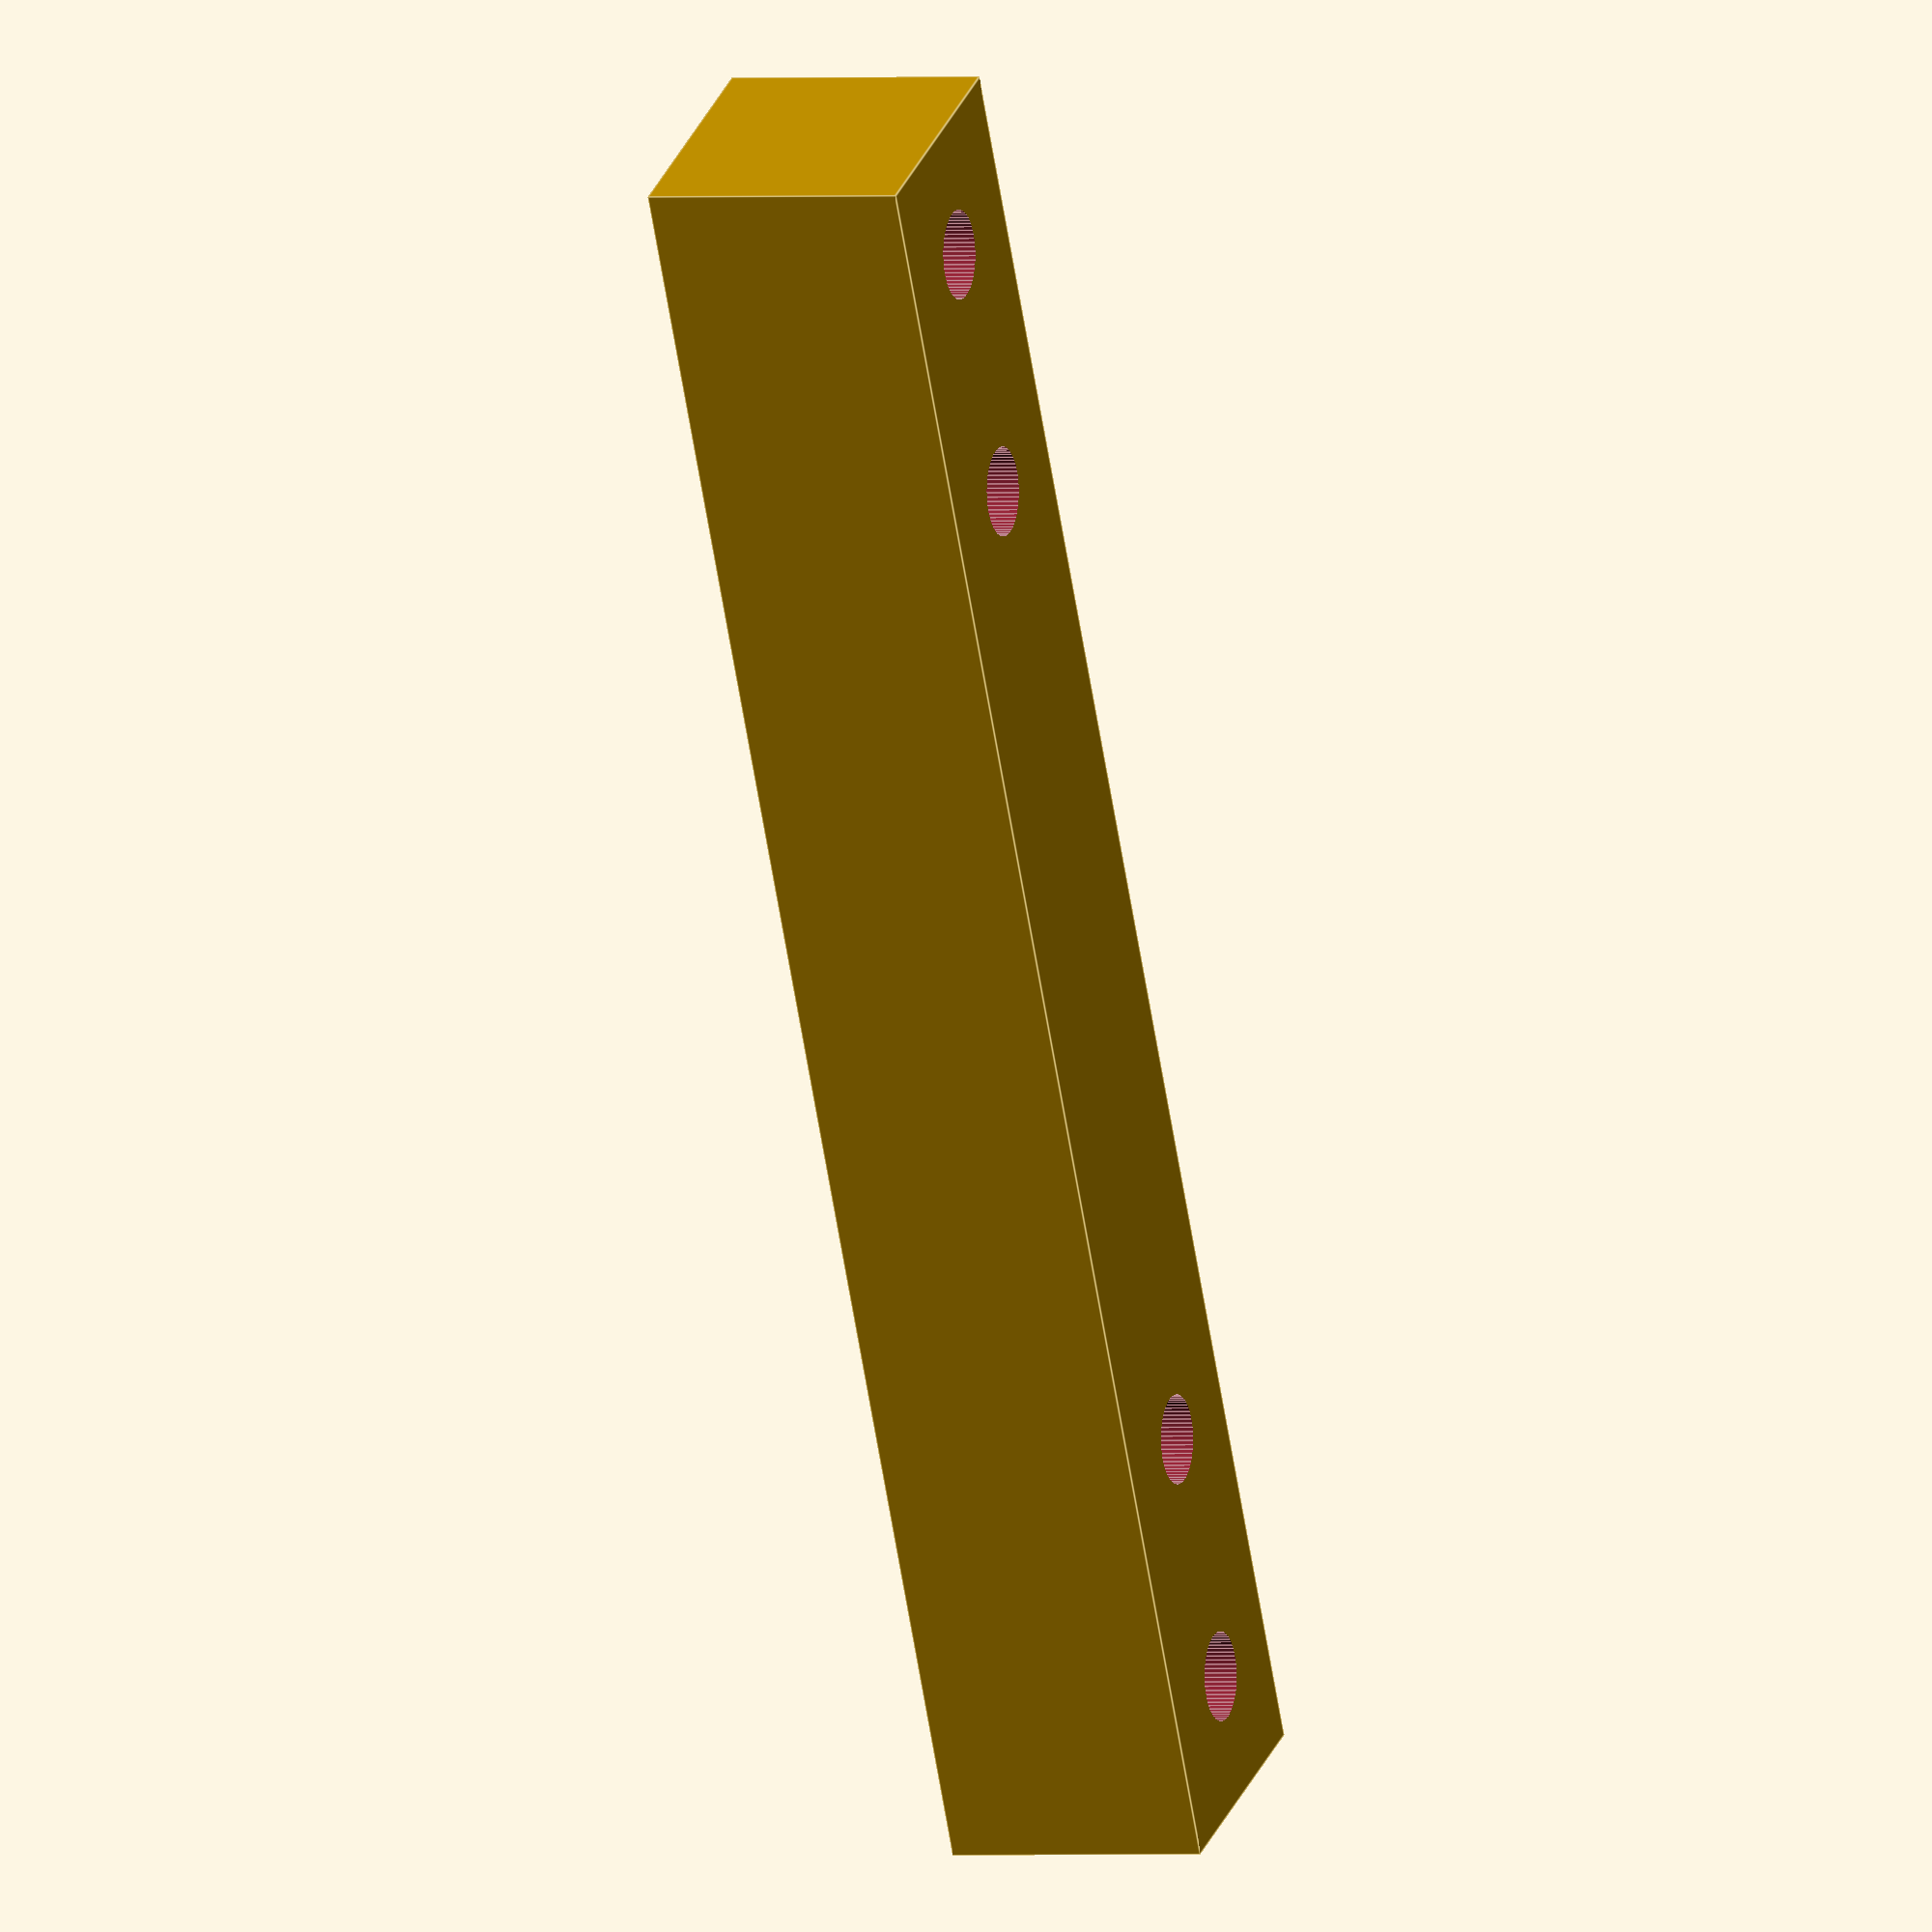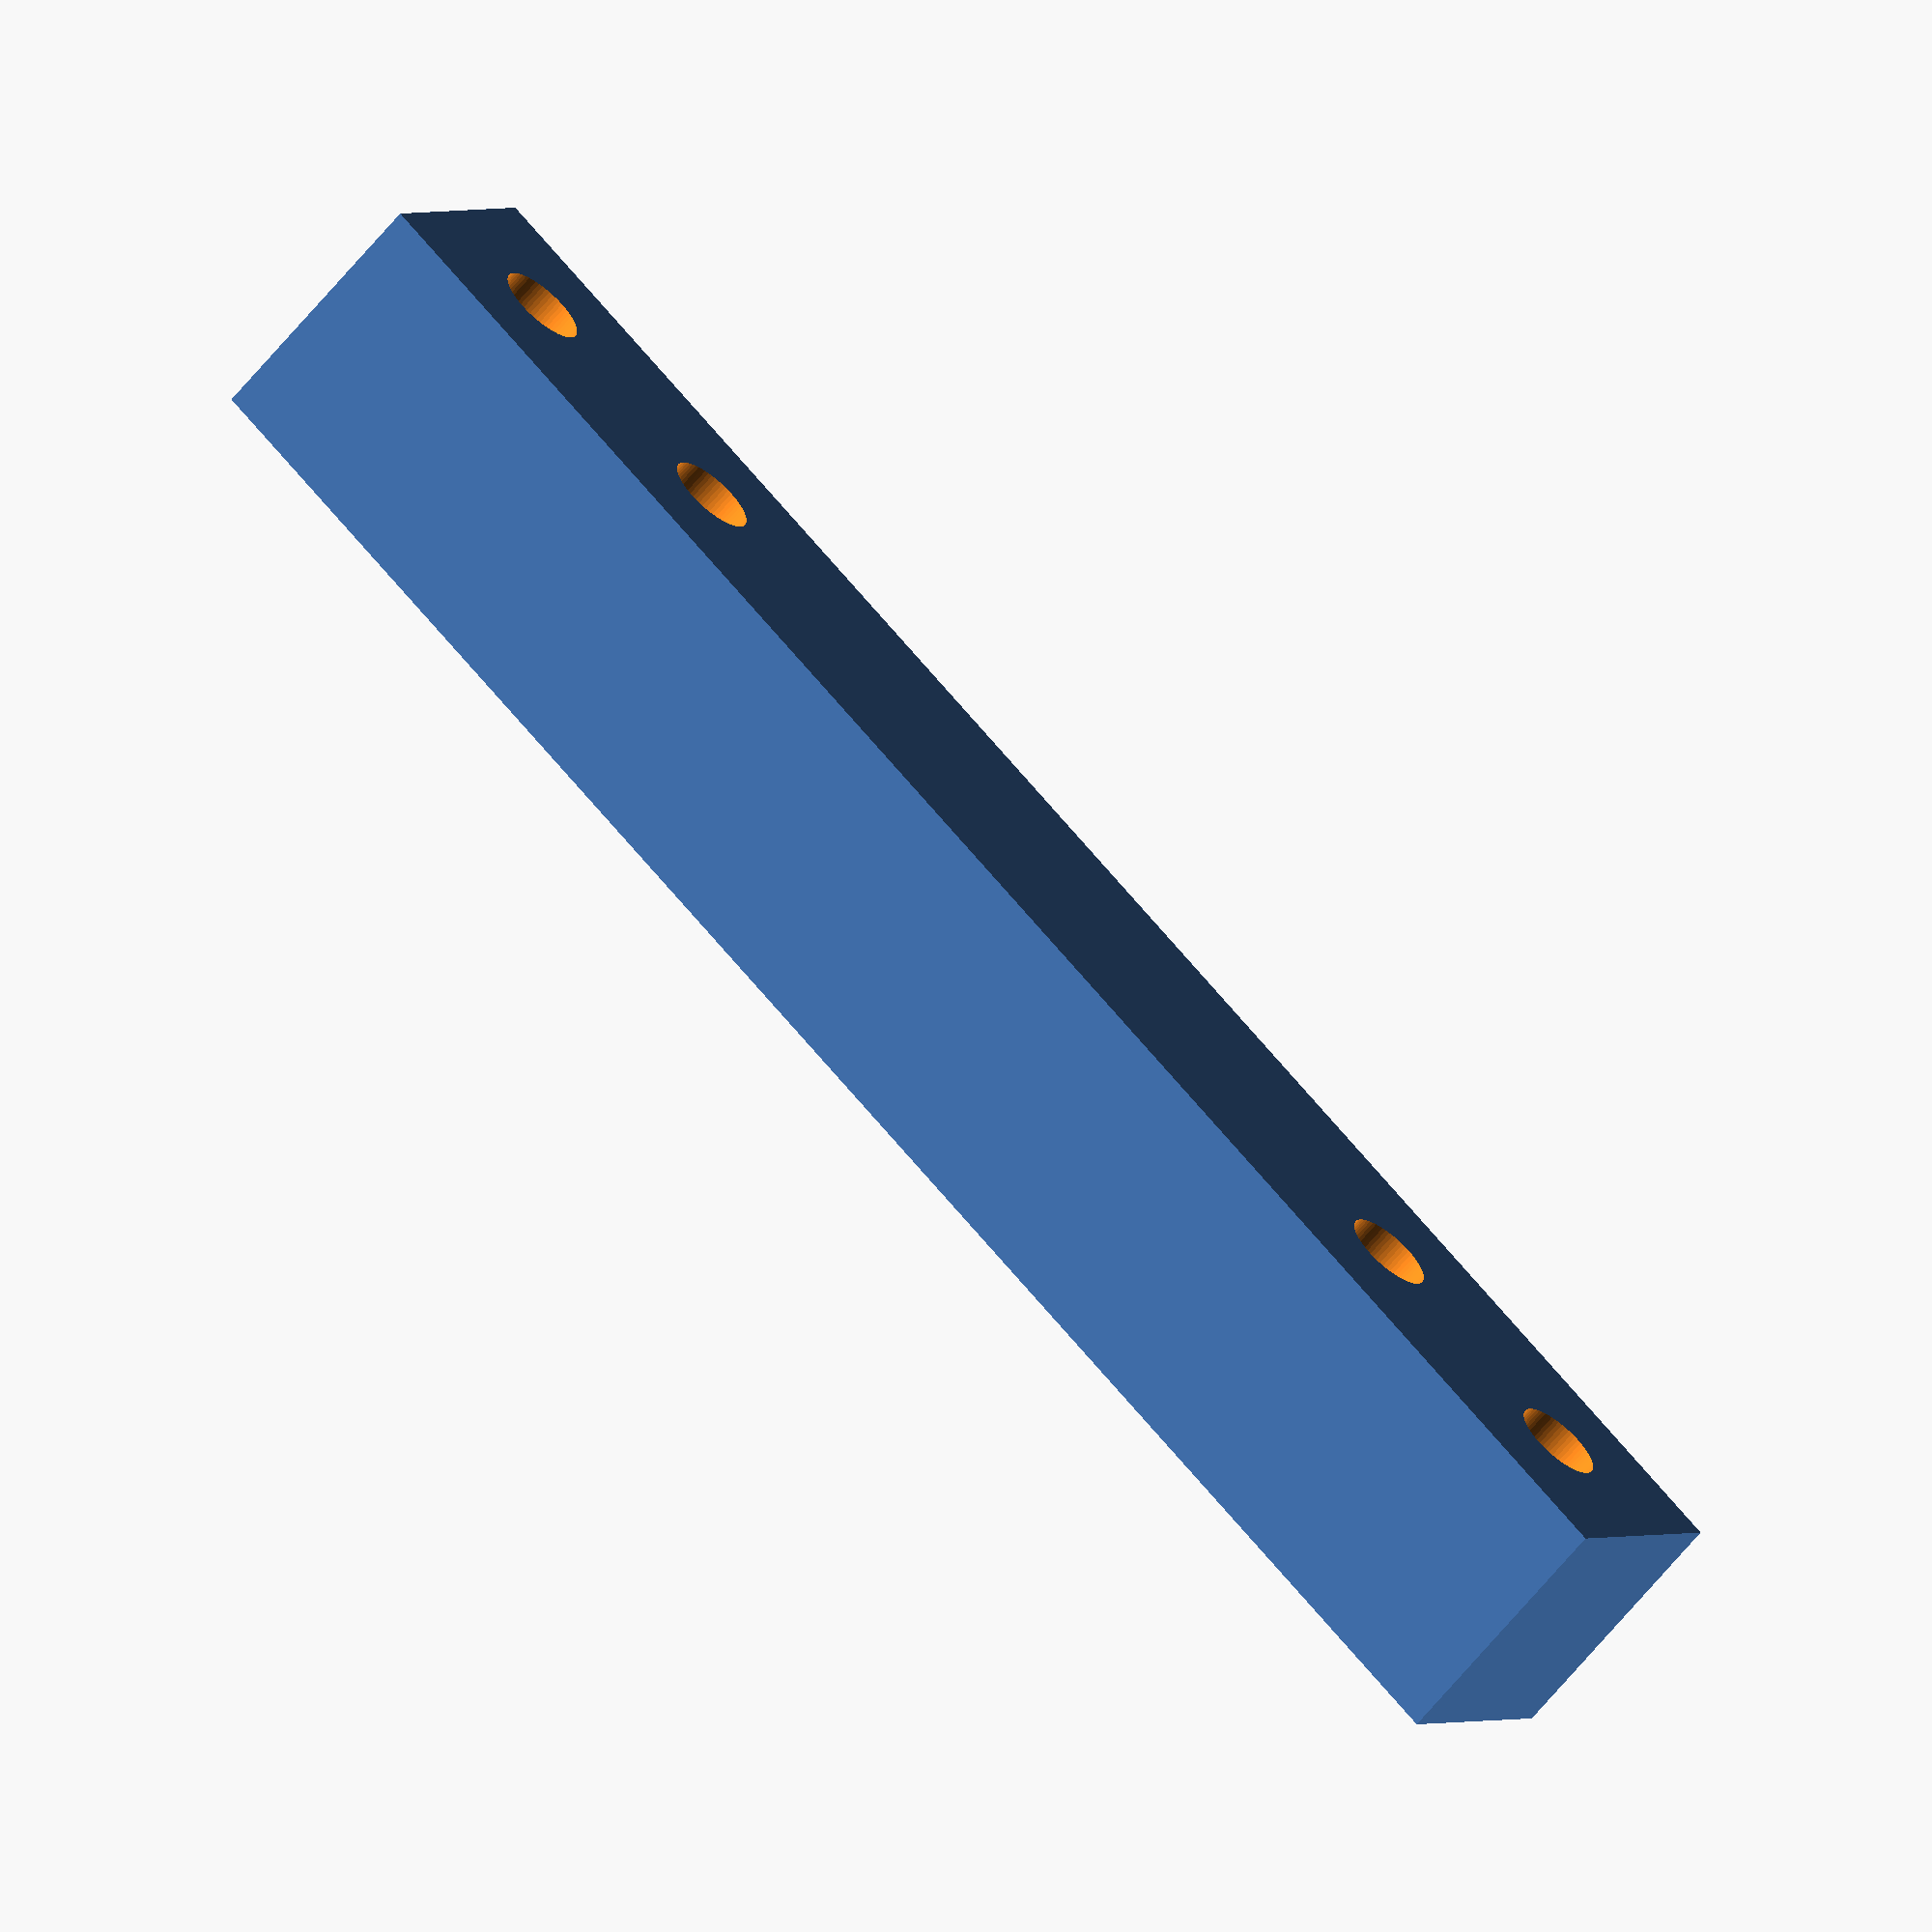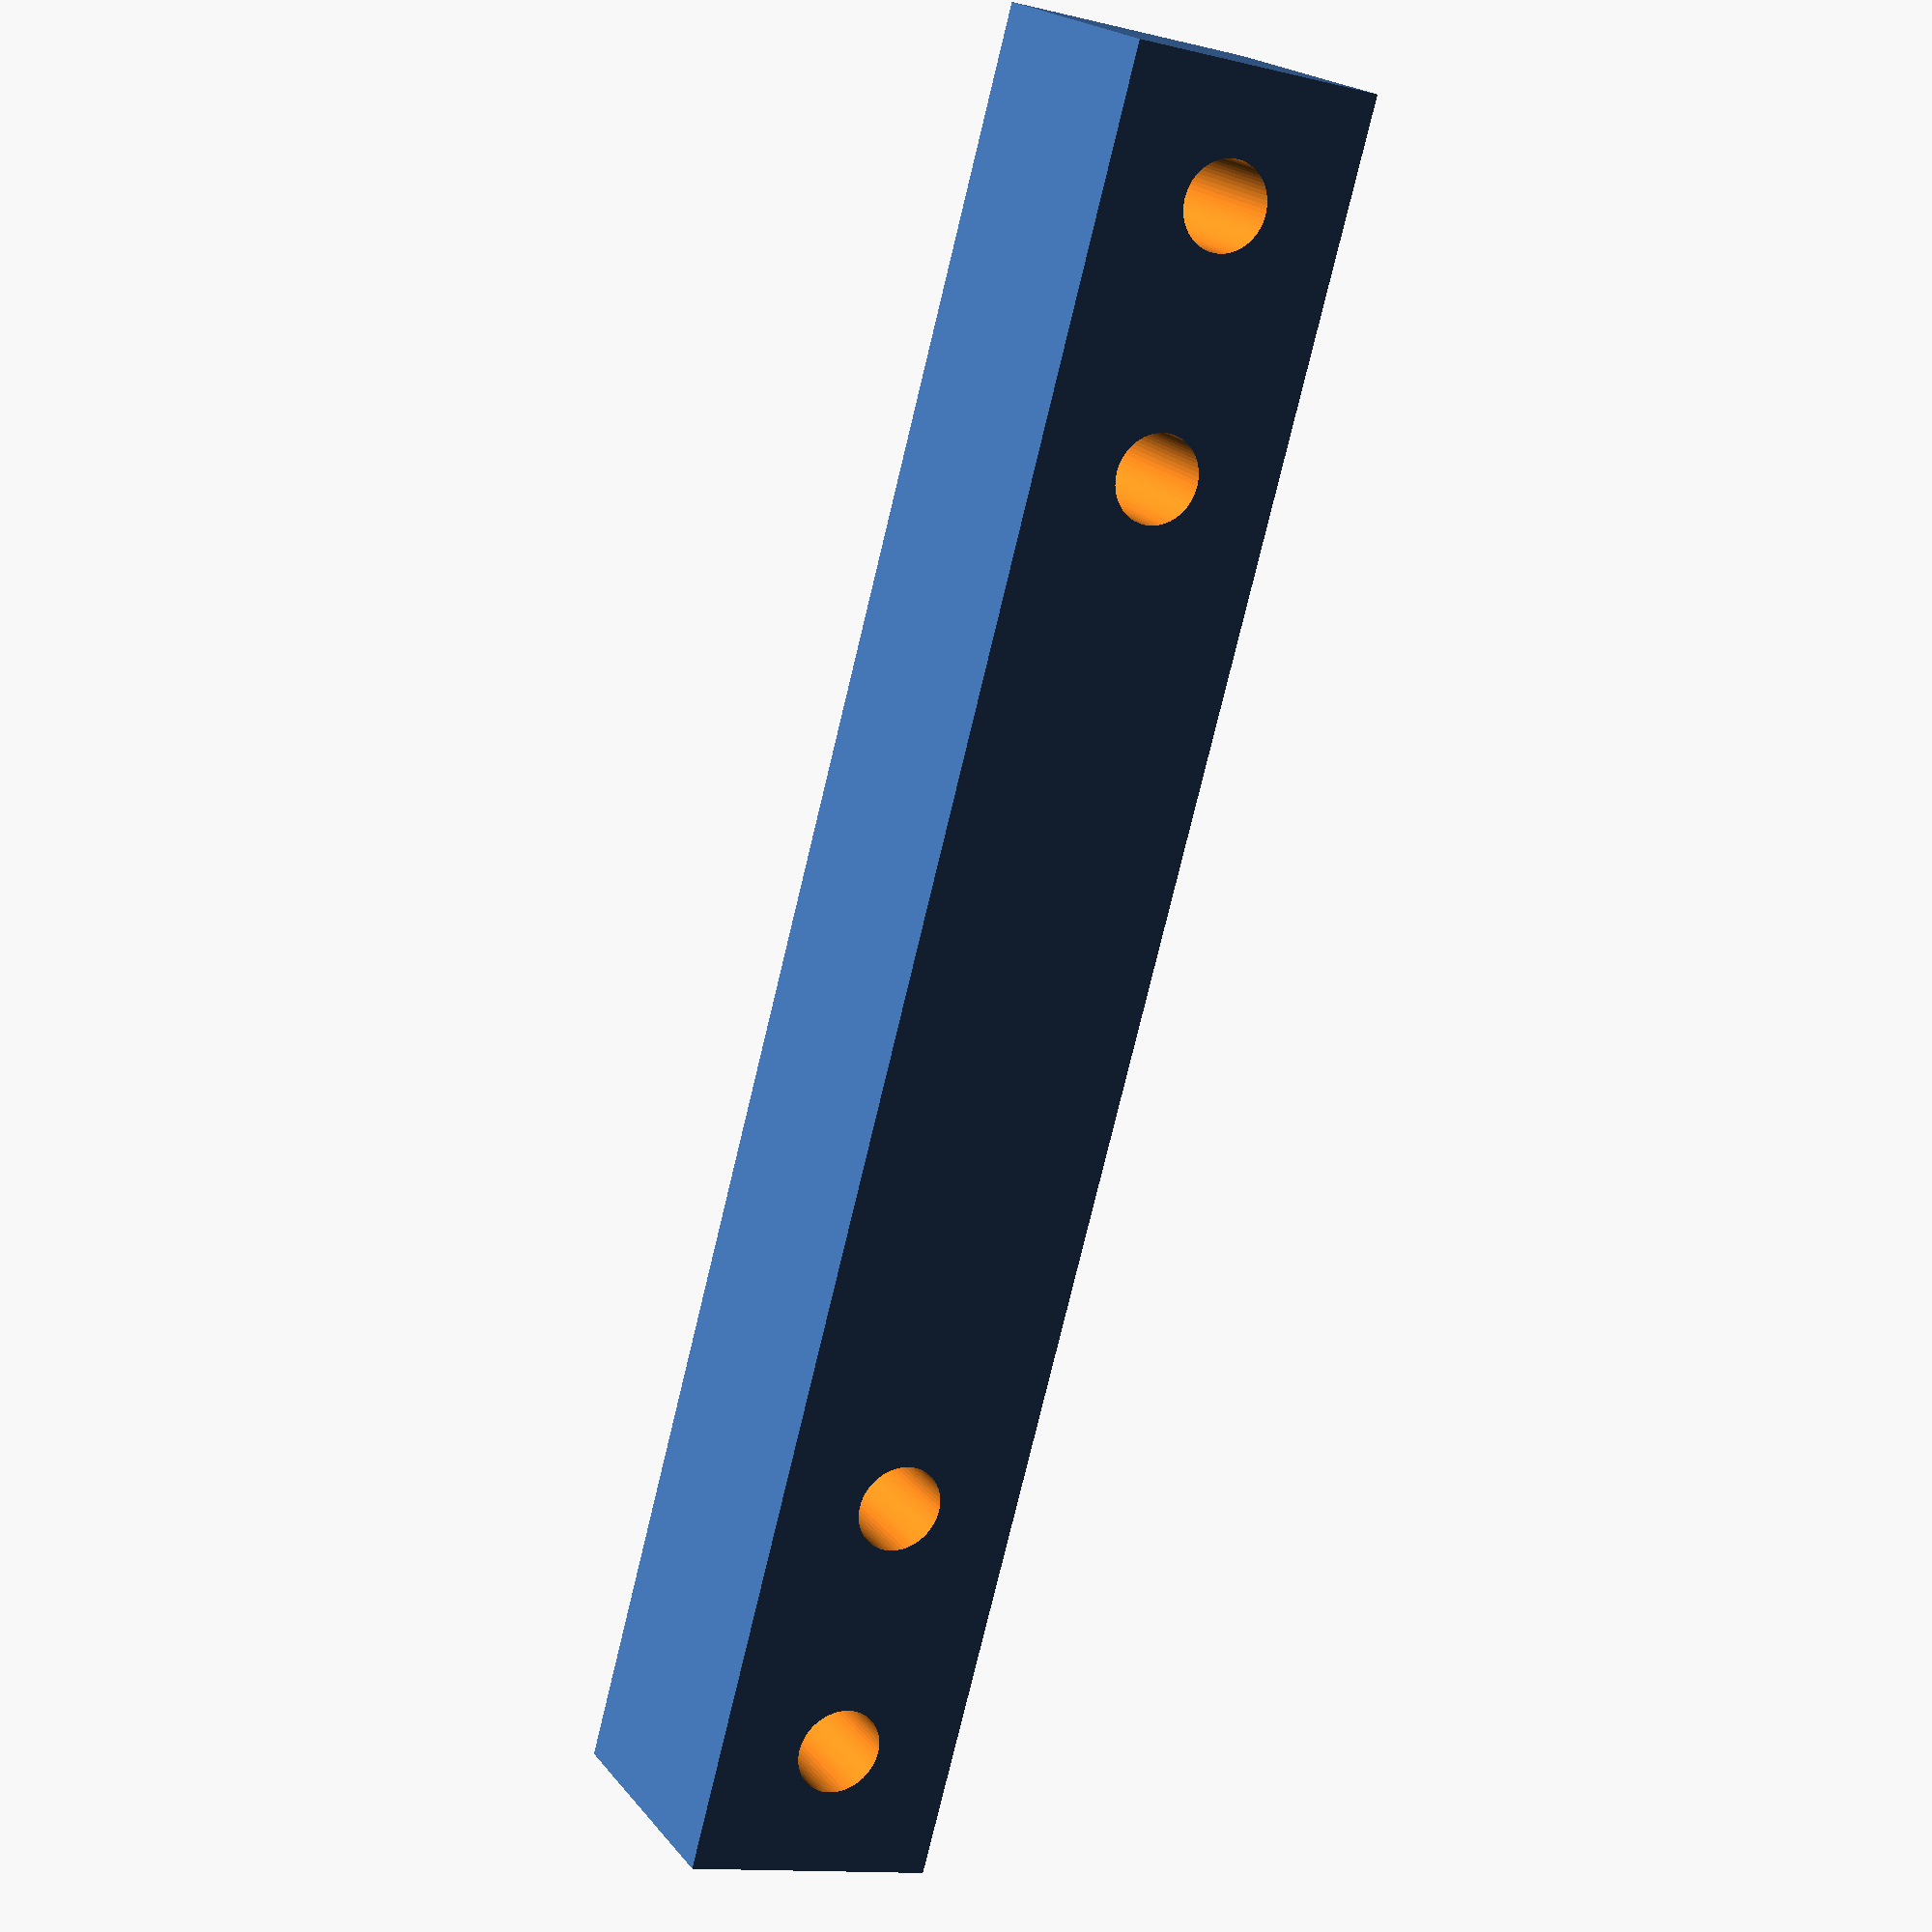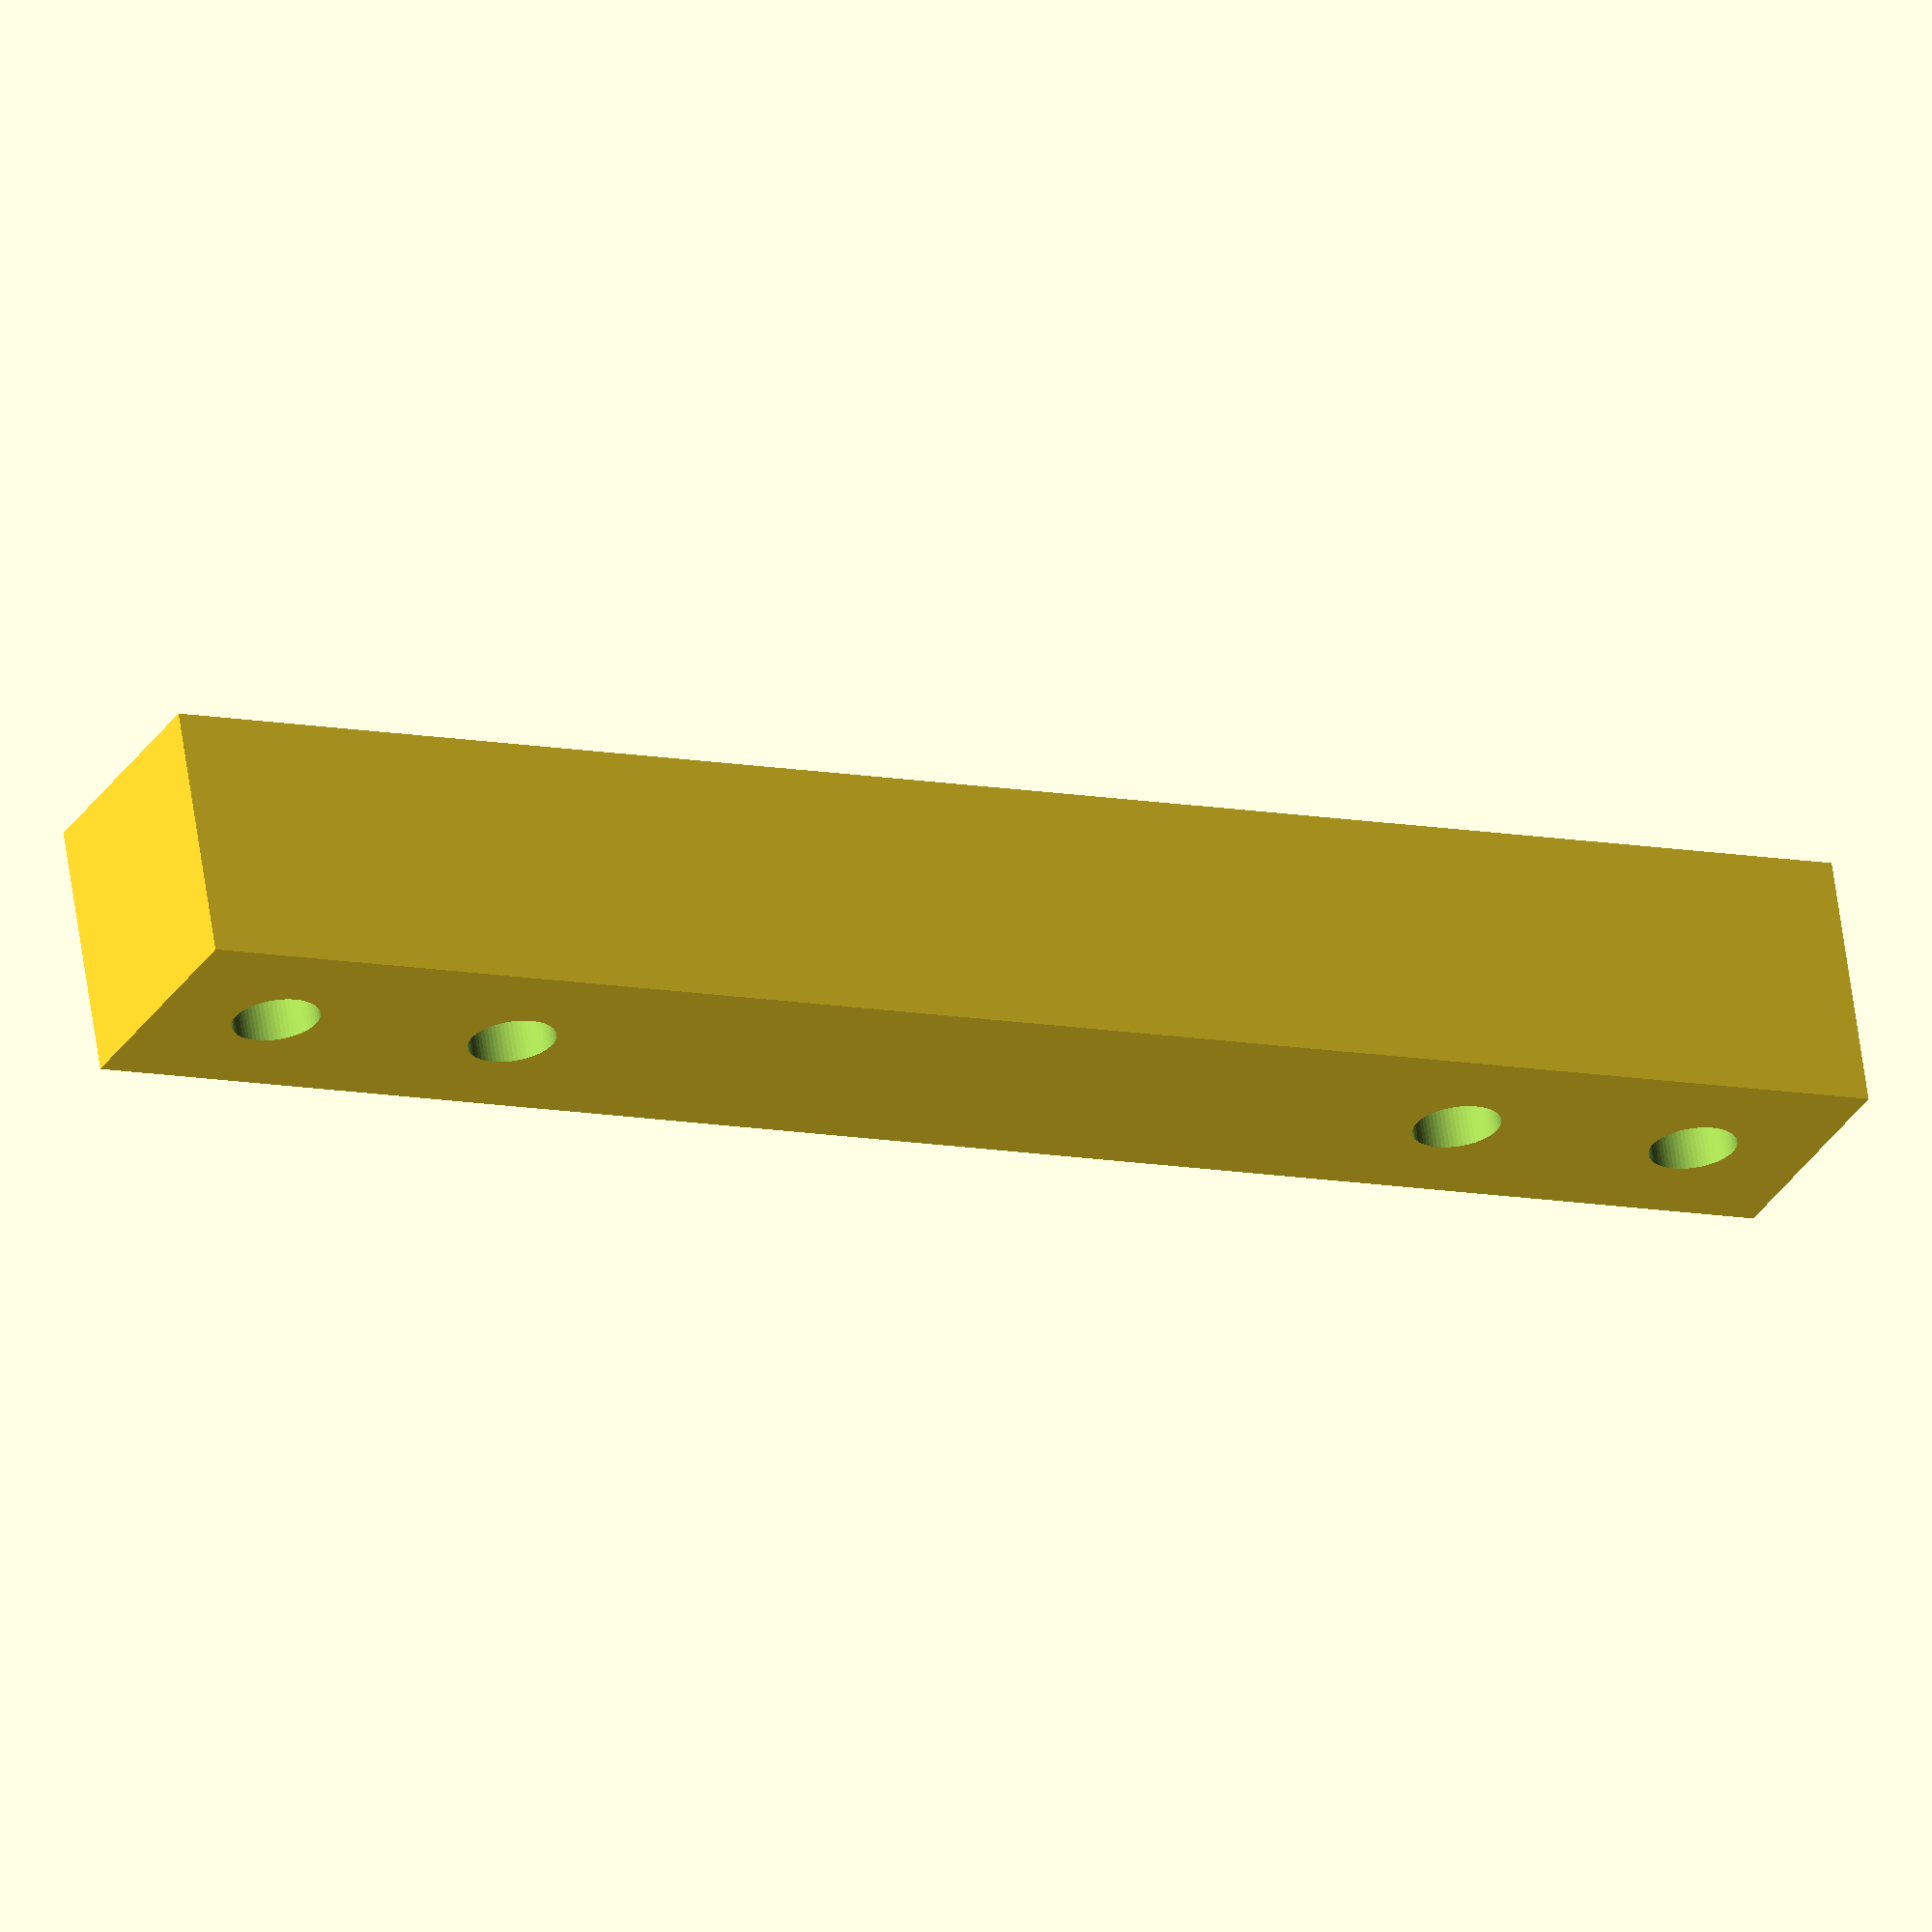
<openscad>

screw_length = 30;
screw_small_size = 3.4;
screw_m3_length = 4;
screw_m3_size = 2*(5.5+0.4) / sqrt(3);

difference(){
    
translate([0,0,-5])
    cube([70,10,10], center=true);
    
hull(){

translate([0,0,-1.5])
cylinder(d=6,h=5,center=true, $fn=64);
    translate([14,0,-1.5])
    cylinder(d=4,h=5,center=true, $fn=64);
    translate([-14,0,-1.5])
    cylinder(d=4,h=5,center=true, $fn=64);
}

translate([0,0,-1.5])
cylinder(d=7.4,h=5,center=true, $fn=64);

//Small Holes
translate([20,0,0])
cylinder(d=screw_small_size,h=screw_length,center=true, $fn=64);
translate([30,0,0])
cylinder(d=screw_small_size,h=screw_length,center=true, $fn=64);
translate([-20,0,0])
cylinder(d=screw_small_size,h=screw_length,center=true, $fn=64);
translate([-30,0,0])
cylinder(d=screw_small_size,h=screw_length,center=true, $fn=64);

//Nut holes
translate([20,0,0])
cylinder(d=screw_m3_size,h=screw_m3_length,center=true, $fn=6);
translate([30,0,0])
cylinder(d=screw_m3_size,h=screw_m3_length,center=true, $fn=6);
translate([-20,0,0])
cylinder(d=screw_m3_size,h=screw_m3_length,center=true, $fn=6);
translate([-30,0,0])
cylinder(d=screw_m3_size,h=screw_m3_length,center=true, $fn=6);


//Fire små huller
translate([12,0,0])
cylinder(d=1.5, h=8, center = true, $fn=64);
translate([-12,0,0])
cylinder(d=1.5, h=8, center = true, $fn=64);
translate([8.5,0,0])
cylinder(d=1.5, h=8, center = true, $fn=64);
translate([-8.5,0,0])
cylinder(d=1.5, h=8, center = true, $fn=64);

}
</openscad>
<views>
elev=180.7 azim=297.4 roll=69.1 proj=o view=edges
elev=65.2 azim=325.8 roll=140.5 proj=o view=wireframe
elev=340.7 azim=254.9 roll=154.1 proj=p view=solid
elev=116.1 azim=334.0 roll=8.0 proj=o view=solid
</views>
